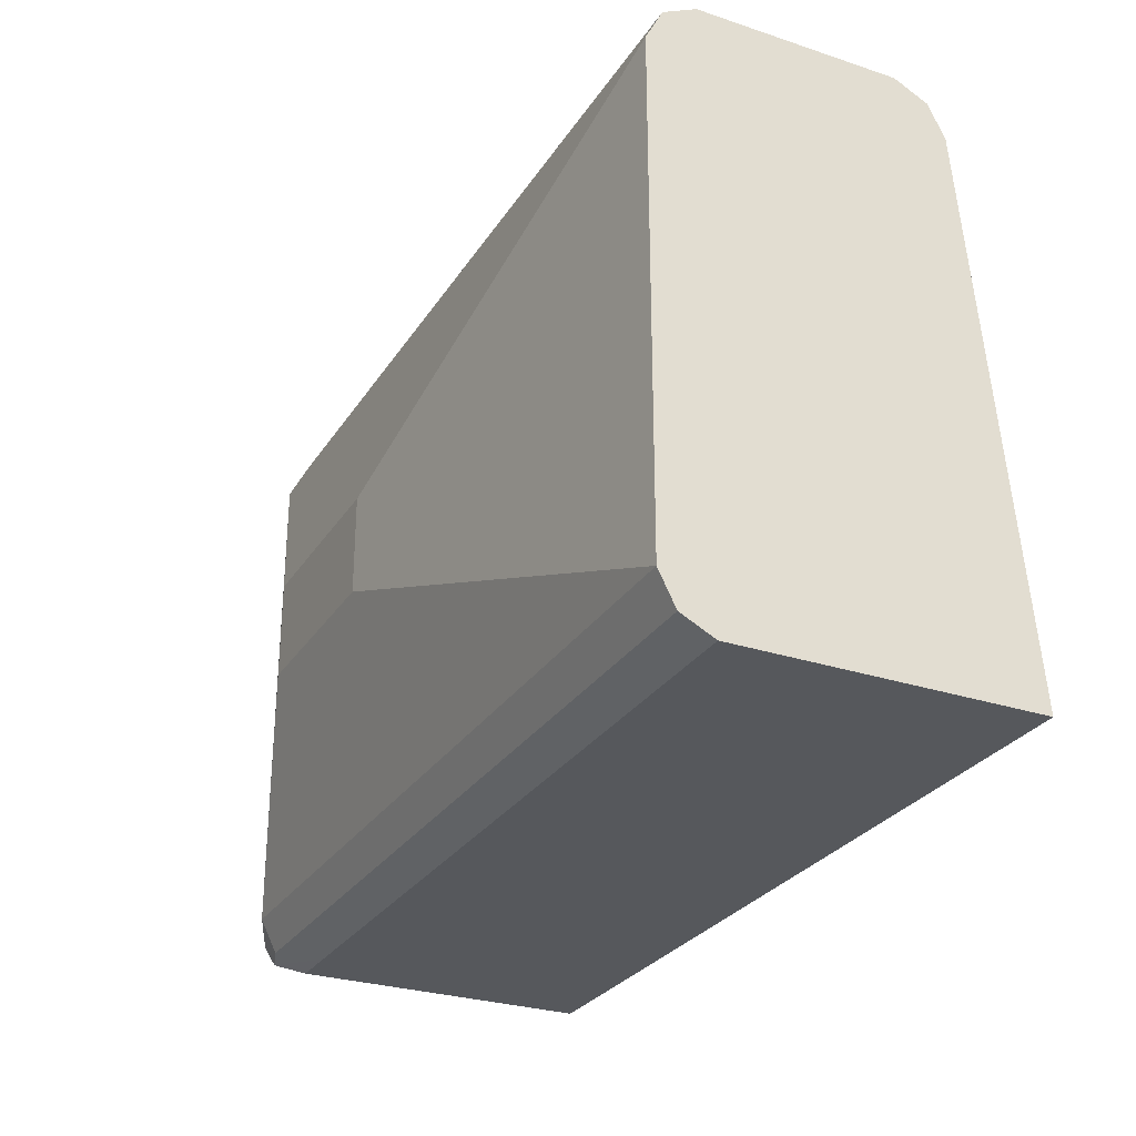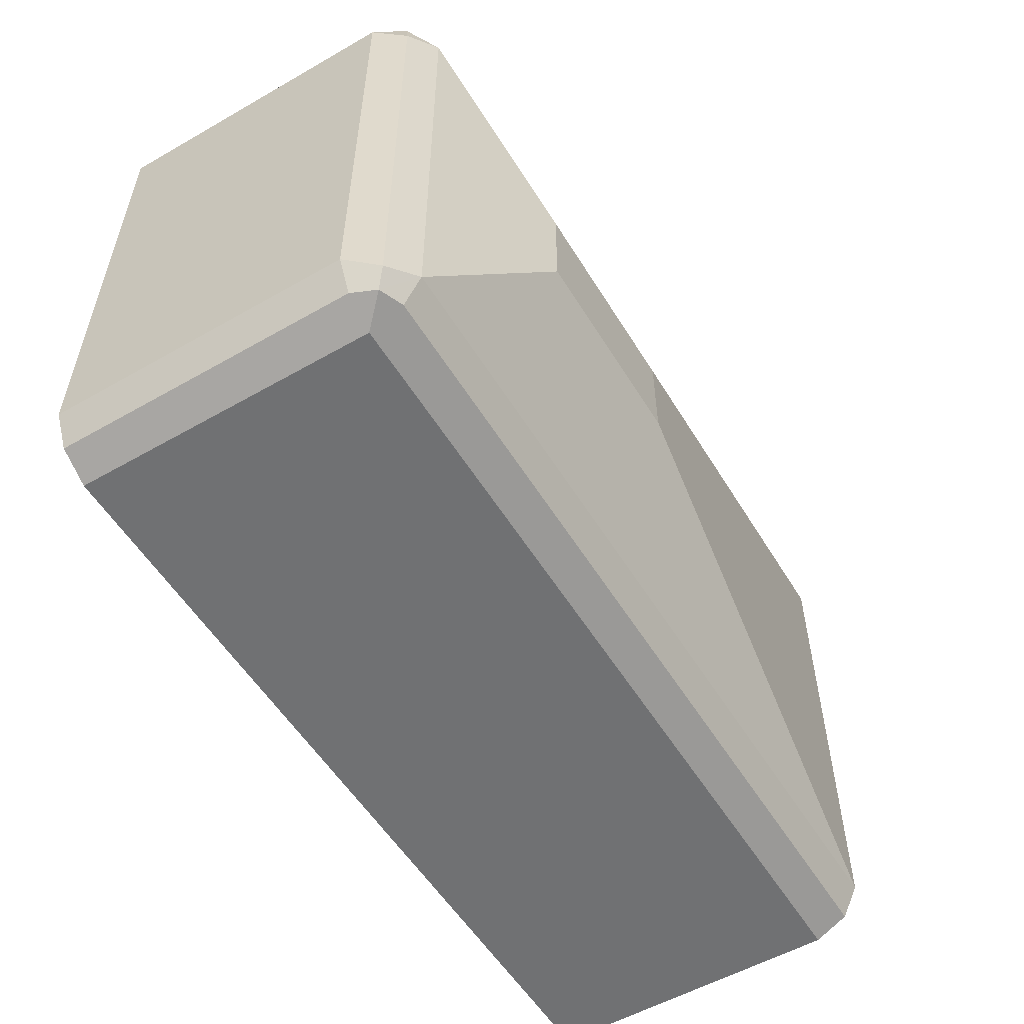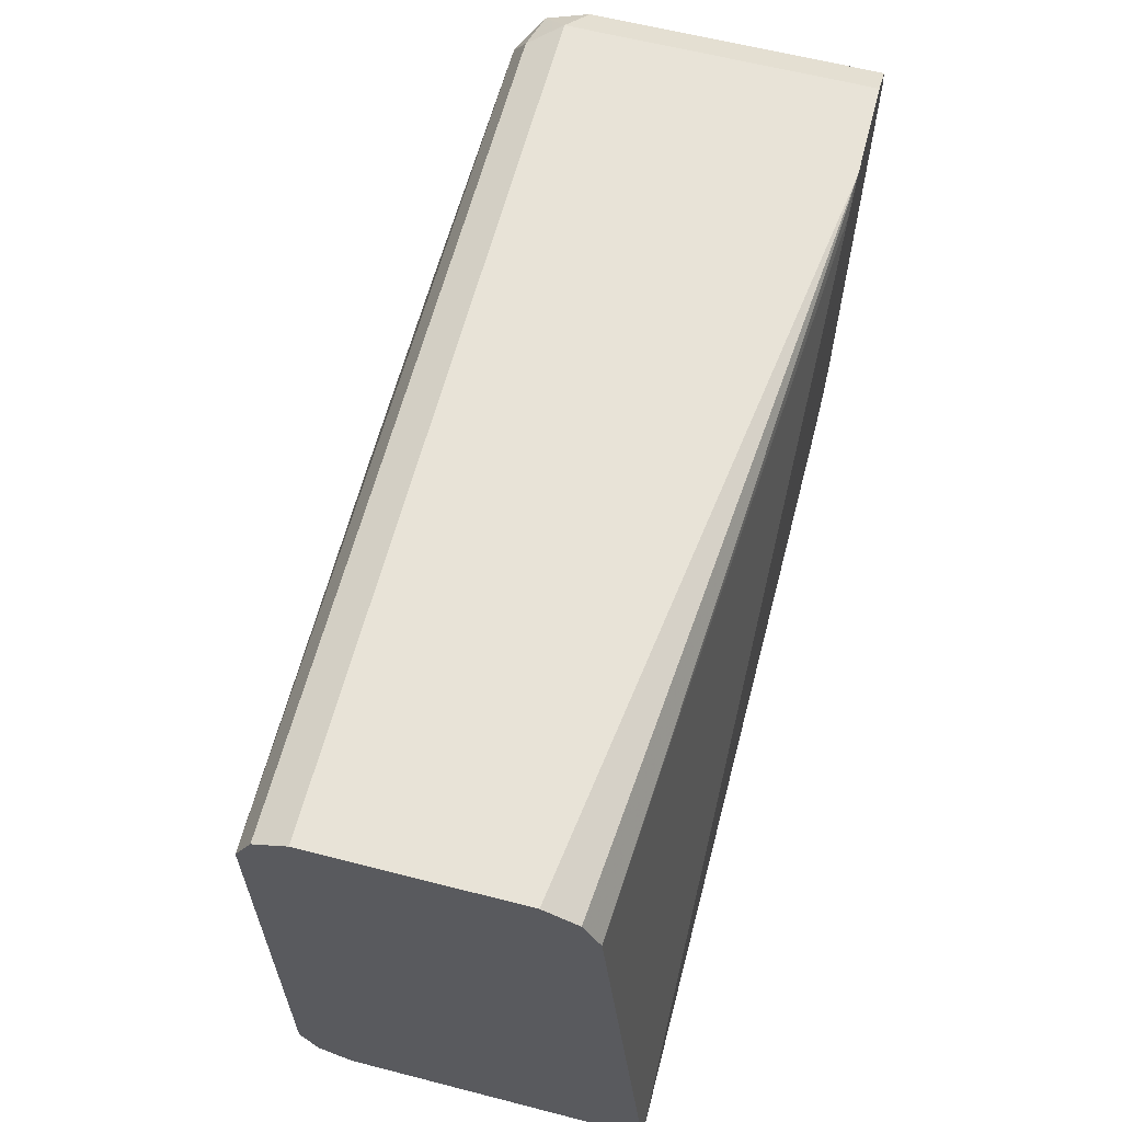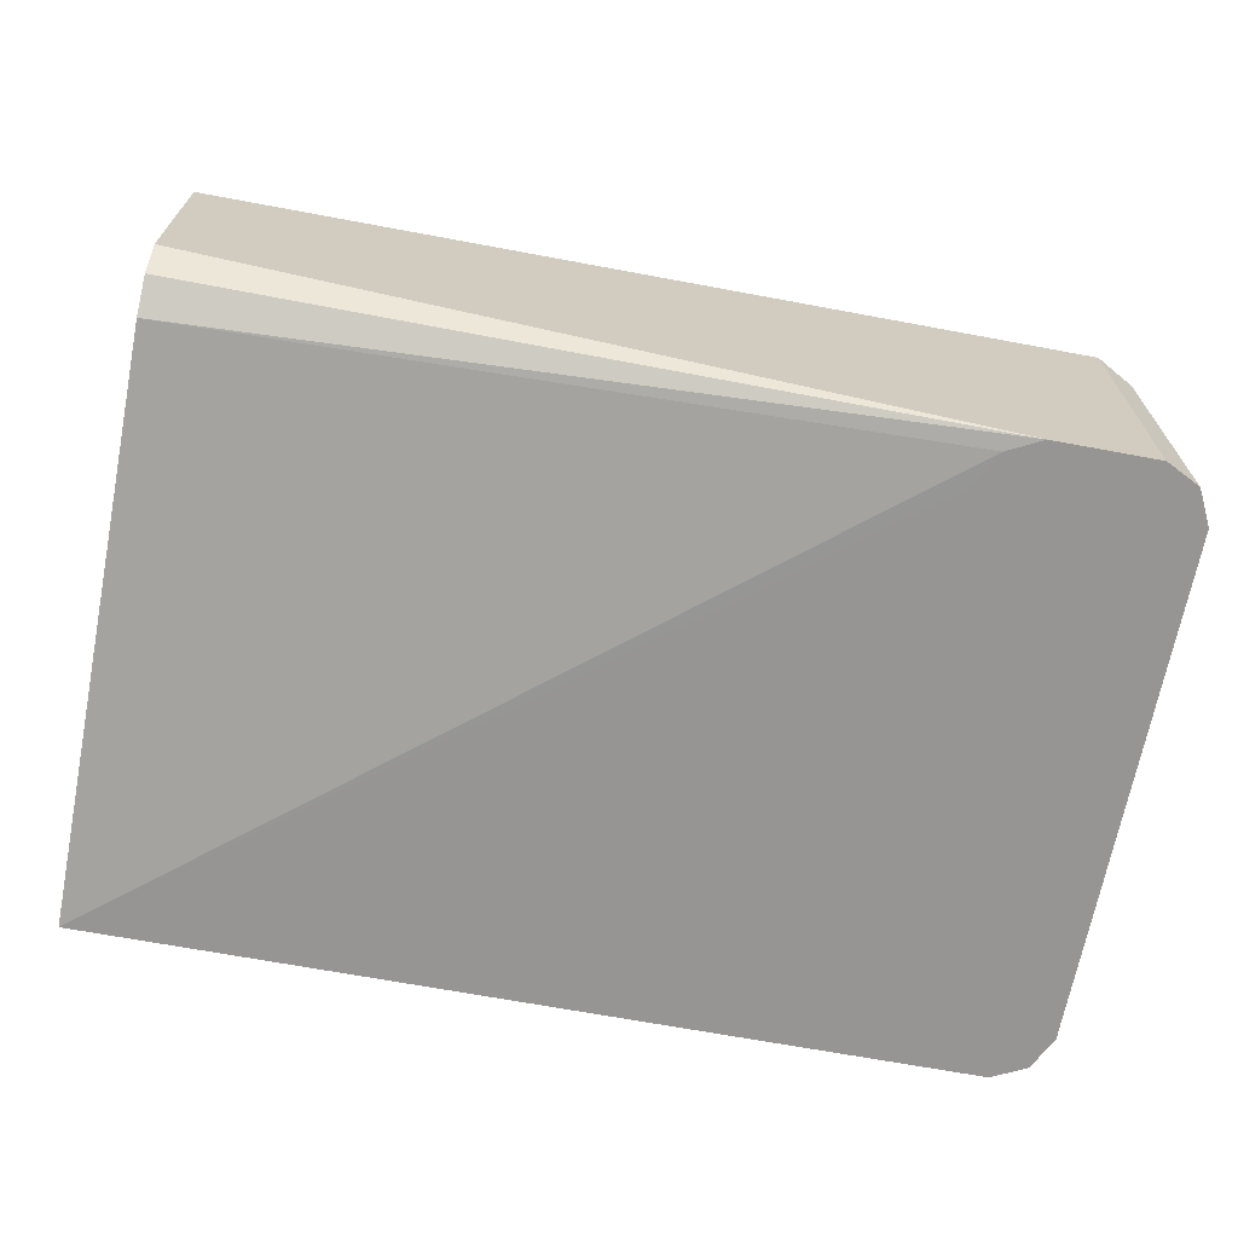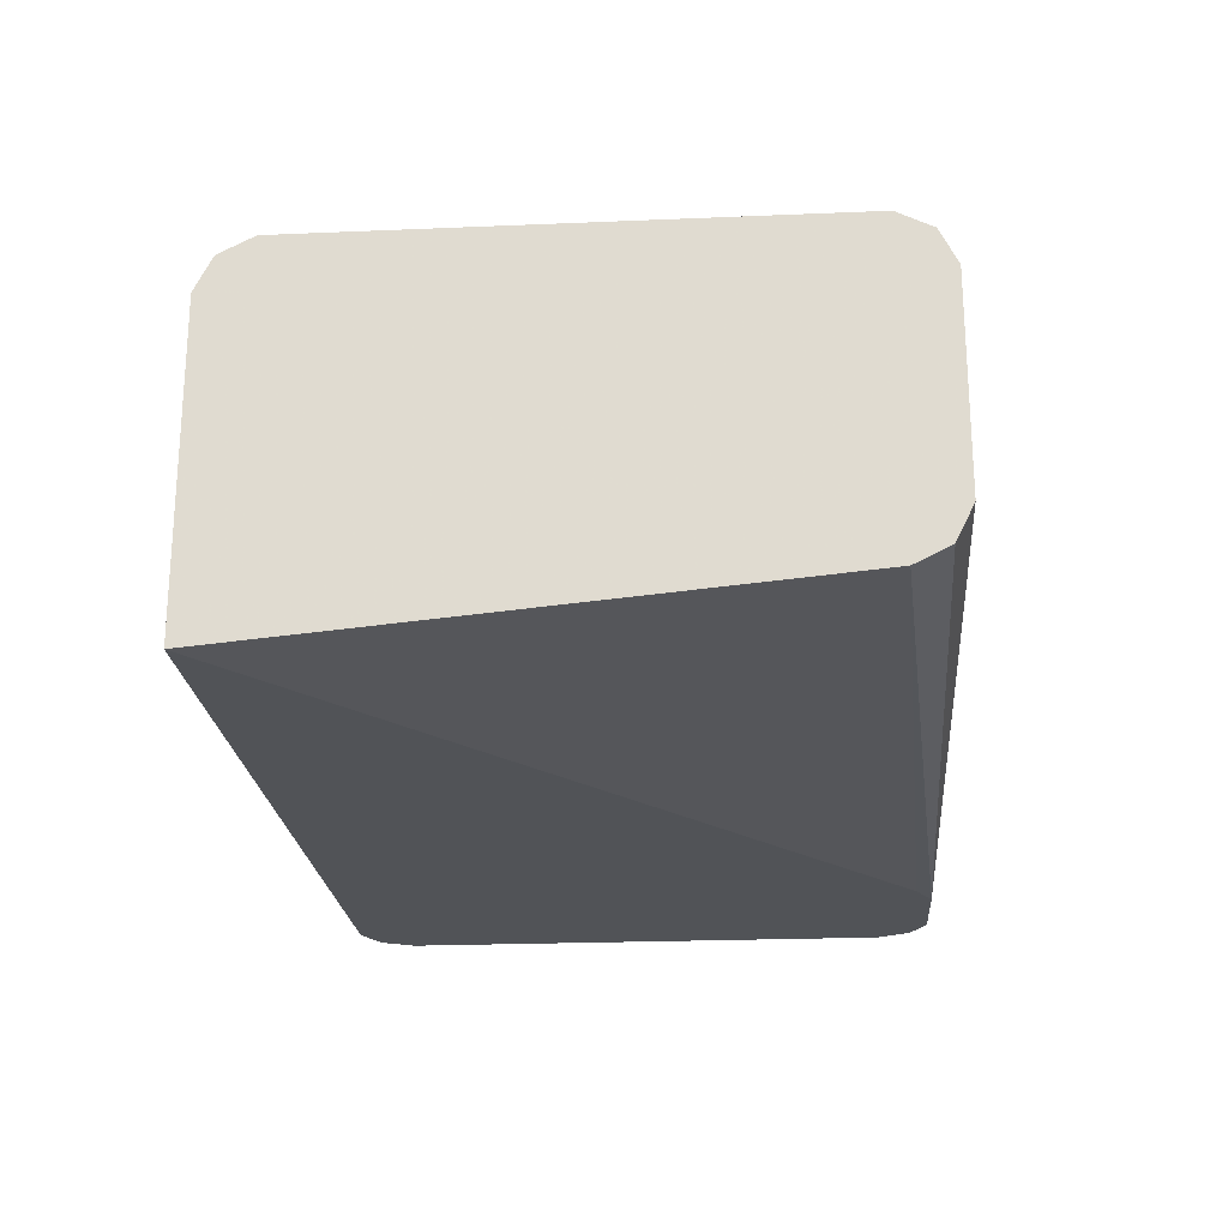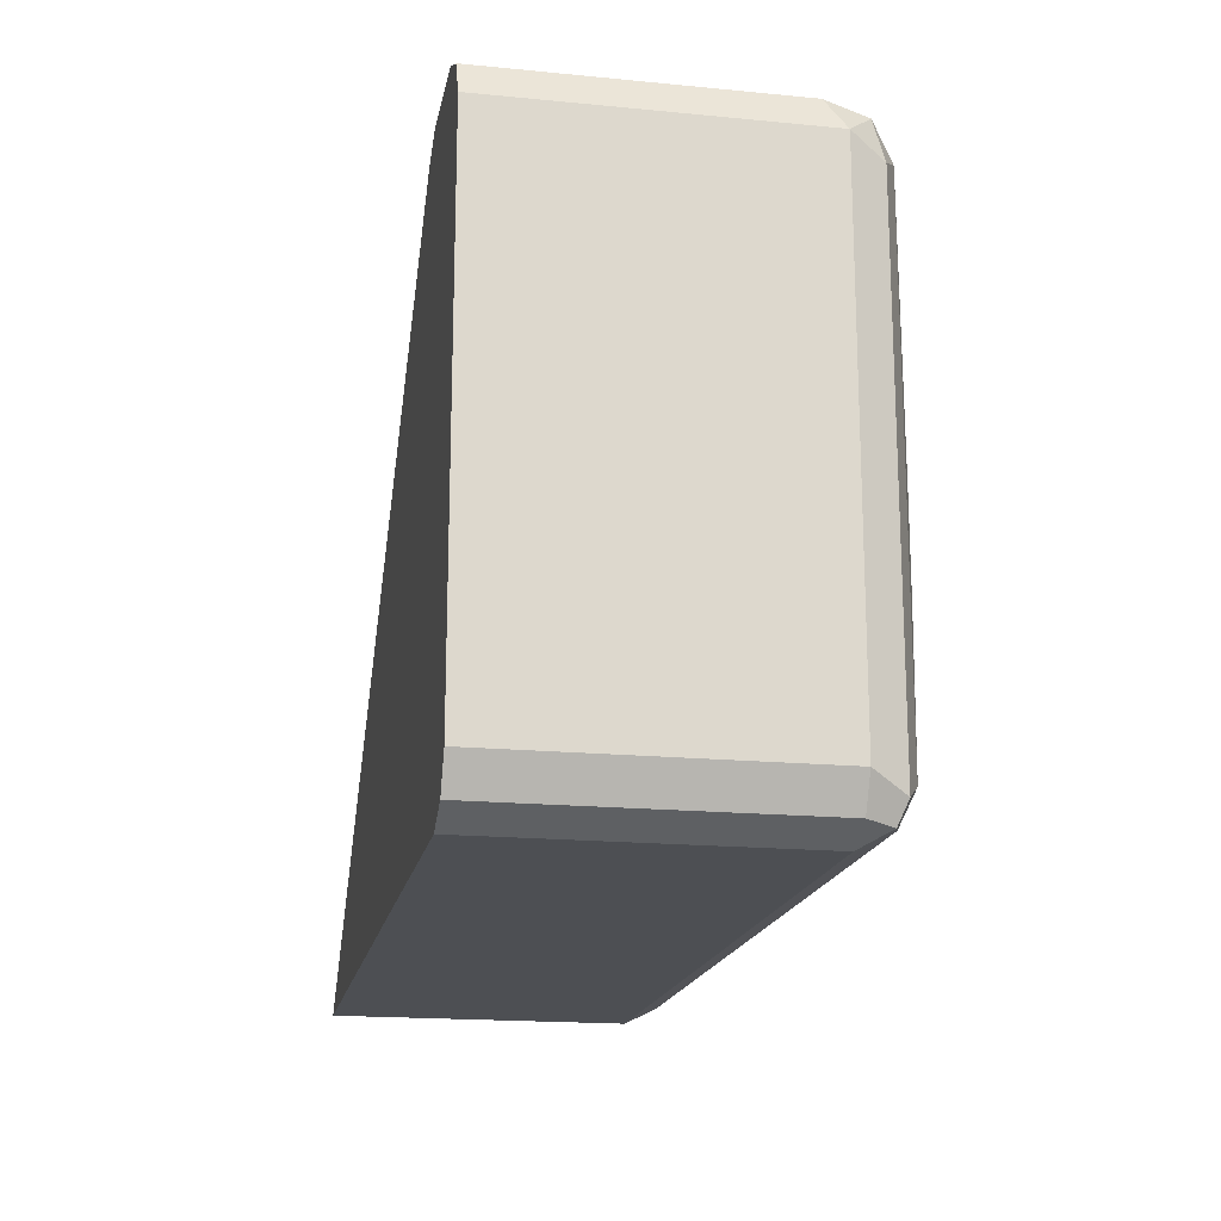
<metadata>
{"format":"obj","ext":"obj","renderer":"f3d","projection":"perspective","resolution":1024,"background":"white","views":[{"elev":-28.3,"azim":-116.4,"up":"+Z"},{"elev":-55.1,"azim":121.1,"up":"+Z"},{"elev":62.1,"azim":-75.4,"up":"+Z"},{"elev":-67.6,"azim":-10.6,"up":"+Y"},{"elev":-22.0,"azim":-85.8,"up":"+Y"},{"elev":-17.8,"azim":79.2,"up":"+Z"}]}
</metadata>
<code>
v 0.001712 0.7501 -0.09864
v 0.001712 0.7697 0.1184
v 0.001712 0.8685 -0.09864
v 0.2566 0.7498 -0.09864
v 0.2763 0.7498 0.1184
v 0.2829 0.7498 0.1316
v 0.001712 0.7763 0.1316
v 0.296 0.7498 0.1382
v 0.001712 0.8816 -0.09208
v 0.3159 0.8685 -0.09864
v 0.3356 0.7498 -0.09864
v 0.001712 0.7895 0.1382
v 0.3355 0.7498 0.1382
v 0.001712 0.8821 -0.09097
v 0.3355 0.8816 -0.09208
v 0.3454 0.8783 -0.09373
v 0.3356 0.8684 -0.09864
v 0.3485 0.7498 -0.09215
v 0.001712 0.8684 0.1382
v 0.3355 0.8684 0.1382
v 0.3486 0.7498 0.1316
v 0.001712 0.8881 -0.07894
v 0.3355 0.8881 -0.07894
v 0.3486 0.8816 -0.0855
v 0.3553 0.8684 -0.07894
v 0.3486 0.8684 -0.09208
v 0.3486 0.7498 -0.09208
v 0.001712 0.8816 0.1316
v 0.3486 0.8618 0.1316
v 0.3454 0.8783 0.1283
v 0.3289 0.8816 0.1316
v 0.3553 0.7498 0.1184
v 0.001712 0.8881 0.1184
v 0.1974 0.9079 6.52e-06
v 0.2763 0.9079 6.52e-06
v 0.3355 0.8881 0.1184
v 0.3486 0.8816 0.1118
v 0.3553 0.7498 -0.07894
v 0.3553 0.8684 0.1184
v 0.1974 0.9079 0.03946
v 0.2763 0.9079 0.03946
f 22 34 35
f 22 40 34
f 22 33 40
f 21 39 29
f 21 32 39
f 20 30 31
f 20 29 30
f 17 26 18
f 19 20 31
f 18 26 27
f 15 23 16
f 16 26 17
f 16 25 26
f 16 24 25
f 16 23 24
f 22 35 23
f 19 31 28
f 23 35 41
f 25 32 38
f 23 36 37
f 34 41 35
f 34 40 41
f 33 41 40
f 33 36 41
f 30 37 36
f 30 39 37
f 30 36 31
f 23 41 36
f 29 39 30
f 28 31 36
f 25 39 32
f 25 27 26
f 25 38 27
f 24 39 25
f 24 37 39
f 23 37 24
f 28 36 33
f 14 22 23
f 14 23 15
f 13 21 29
f 1 6 2
f 1 5 6
f 1 4 5
f 1 11 4
f 1 17 11
f 1 10 17
f 1 9 3
f 2 6 8
f 1 14 9
f 1 33 22
f 1 28 33
f 1 19 28
f 1 12 19
f 1 7 12
f 1 2 7
f 13 29 20
f 1 22 14
f 2 8 7
f 1 3 10
f 3 15 10
f 11 17 18
f 3 9 15
f 10 16 17
f 10 15 16
f 9 14 15
f 8 19 12
f 8 13 20
f 7 8 12
f 4 6 5
f 8 20 19
f 4 13 8
f 4 21 13
f 4 32 21
f 4 38 32
f 4 27 38
f 4 18 27
f 4 11 18
f 4 8 6

</code>
